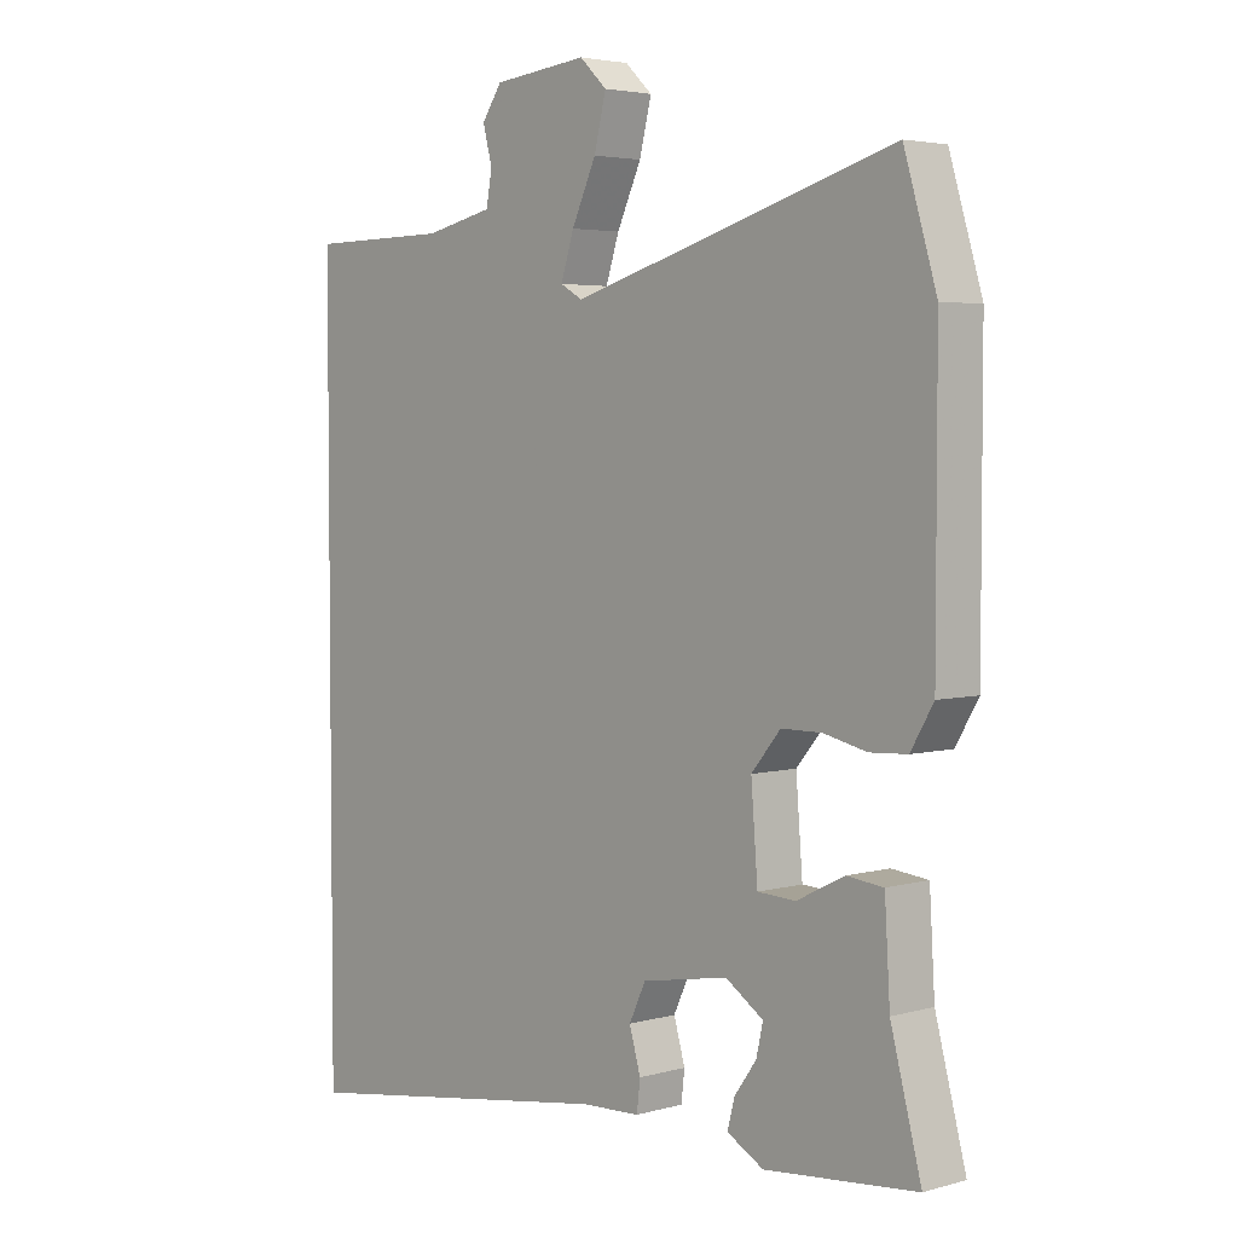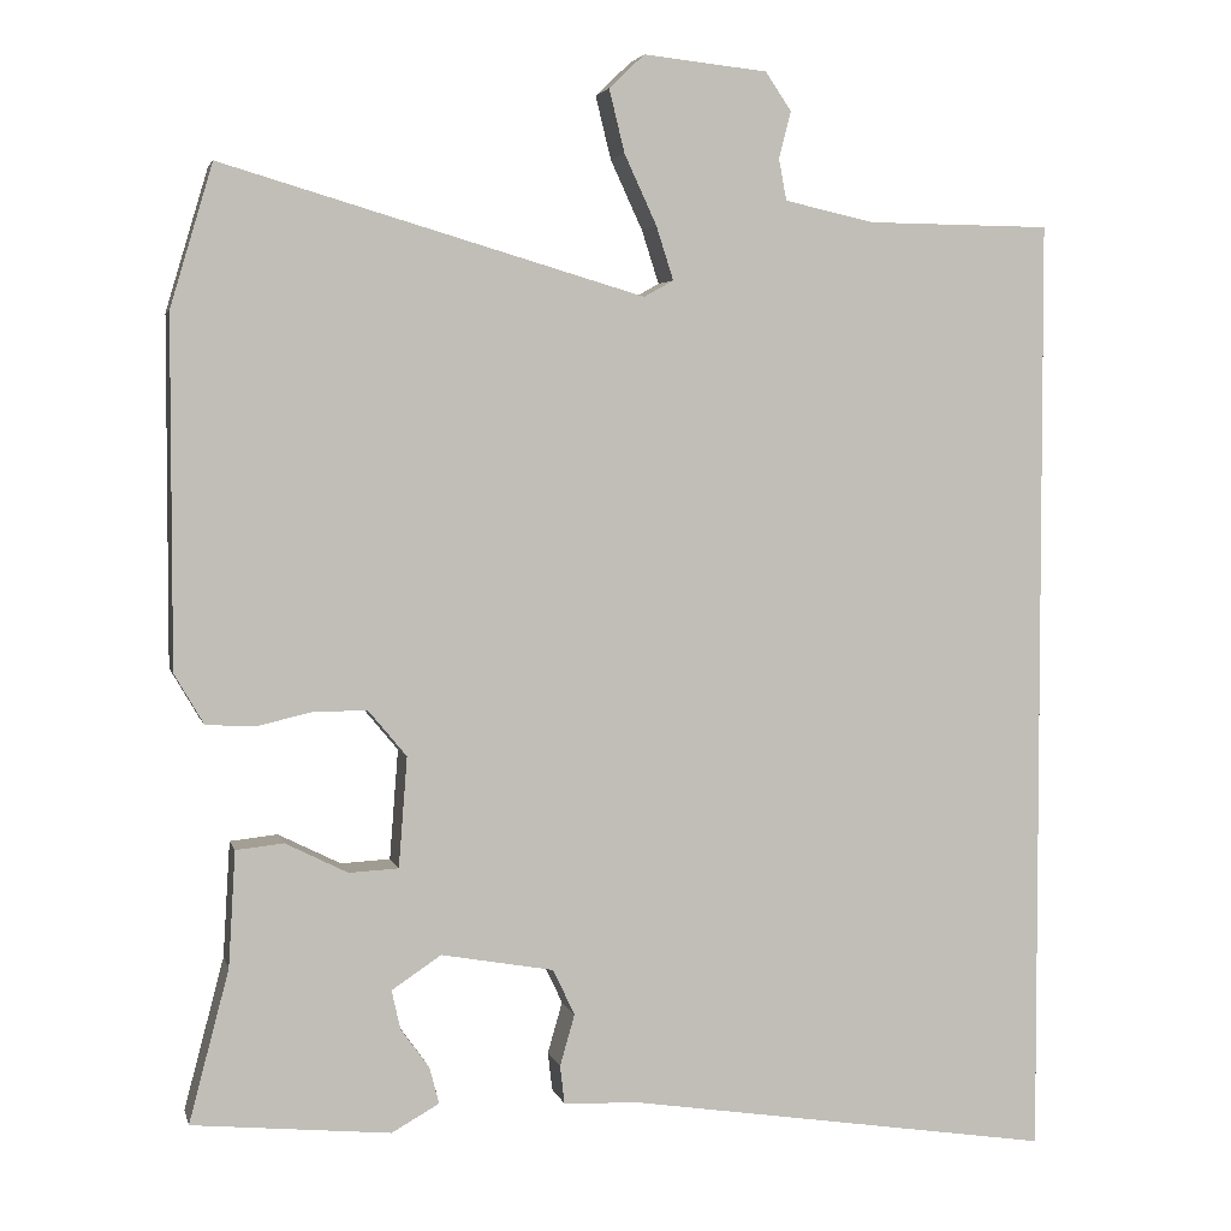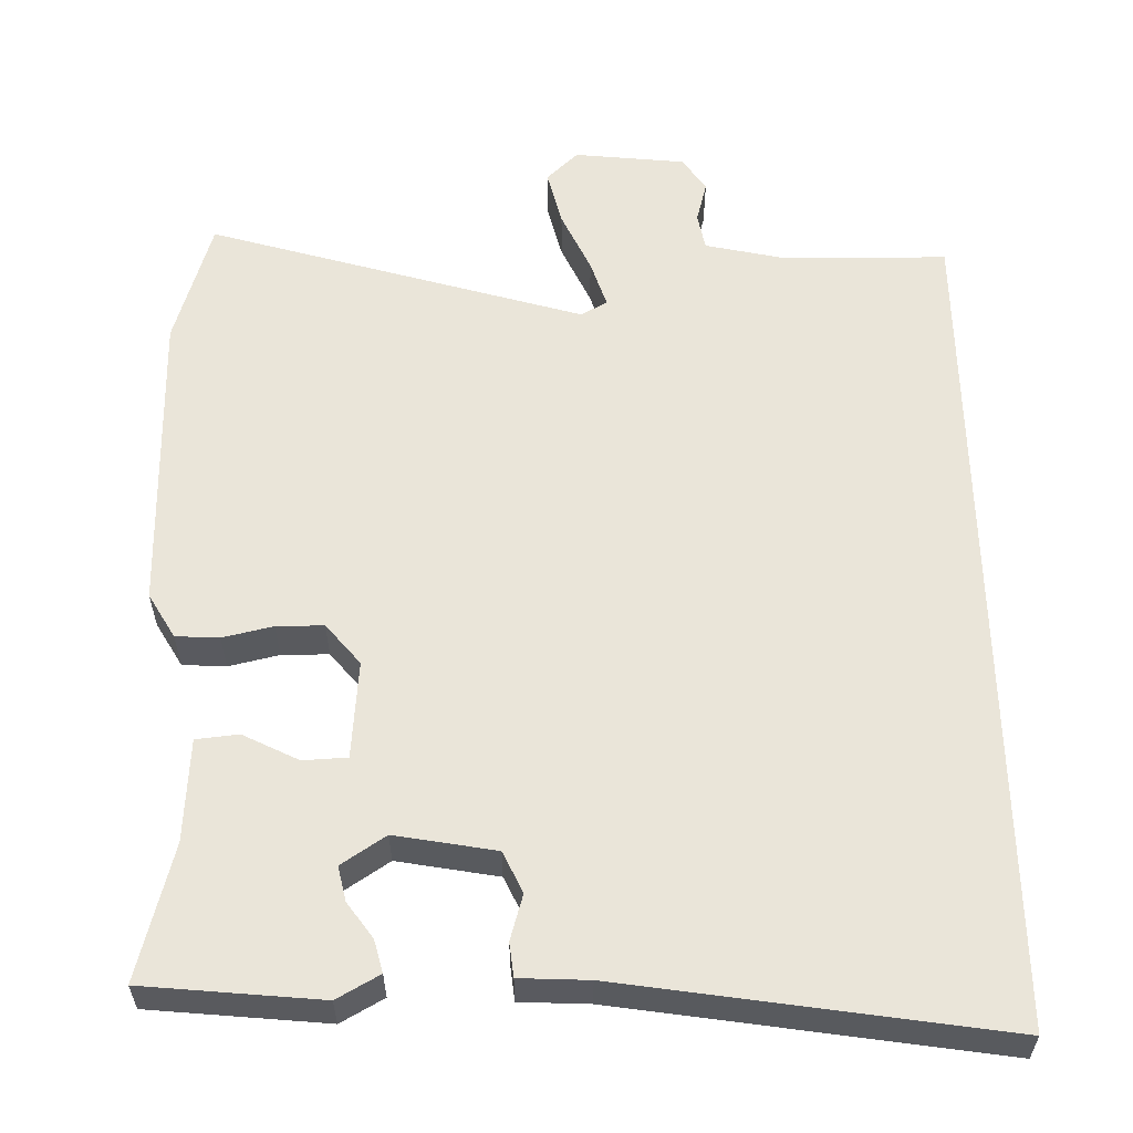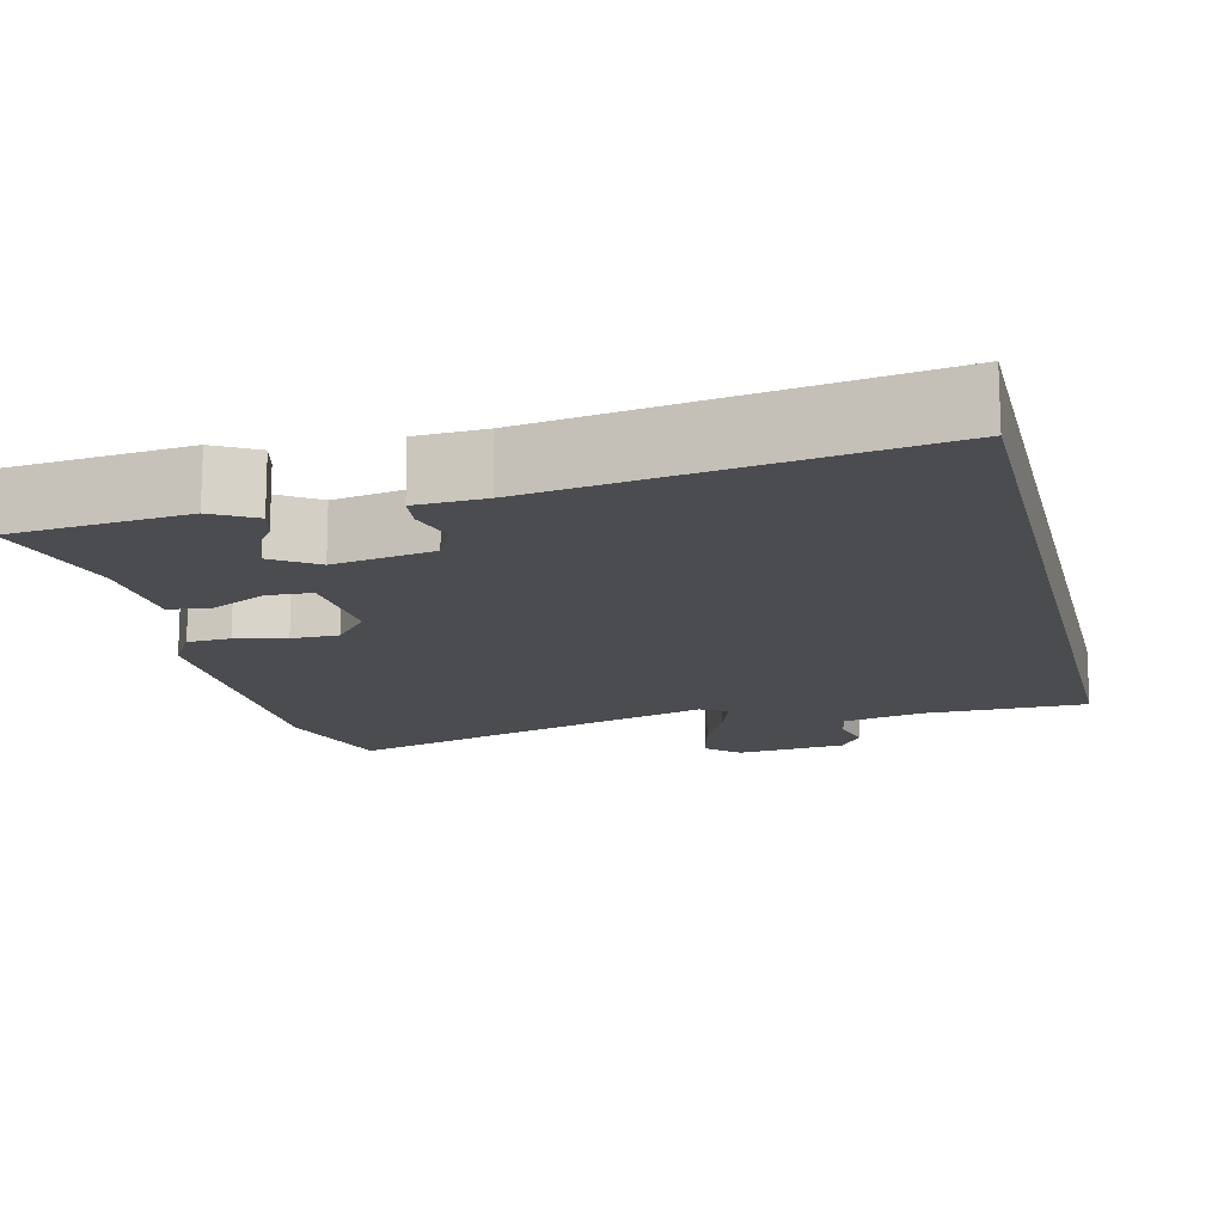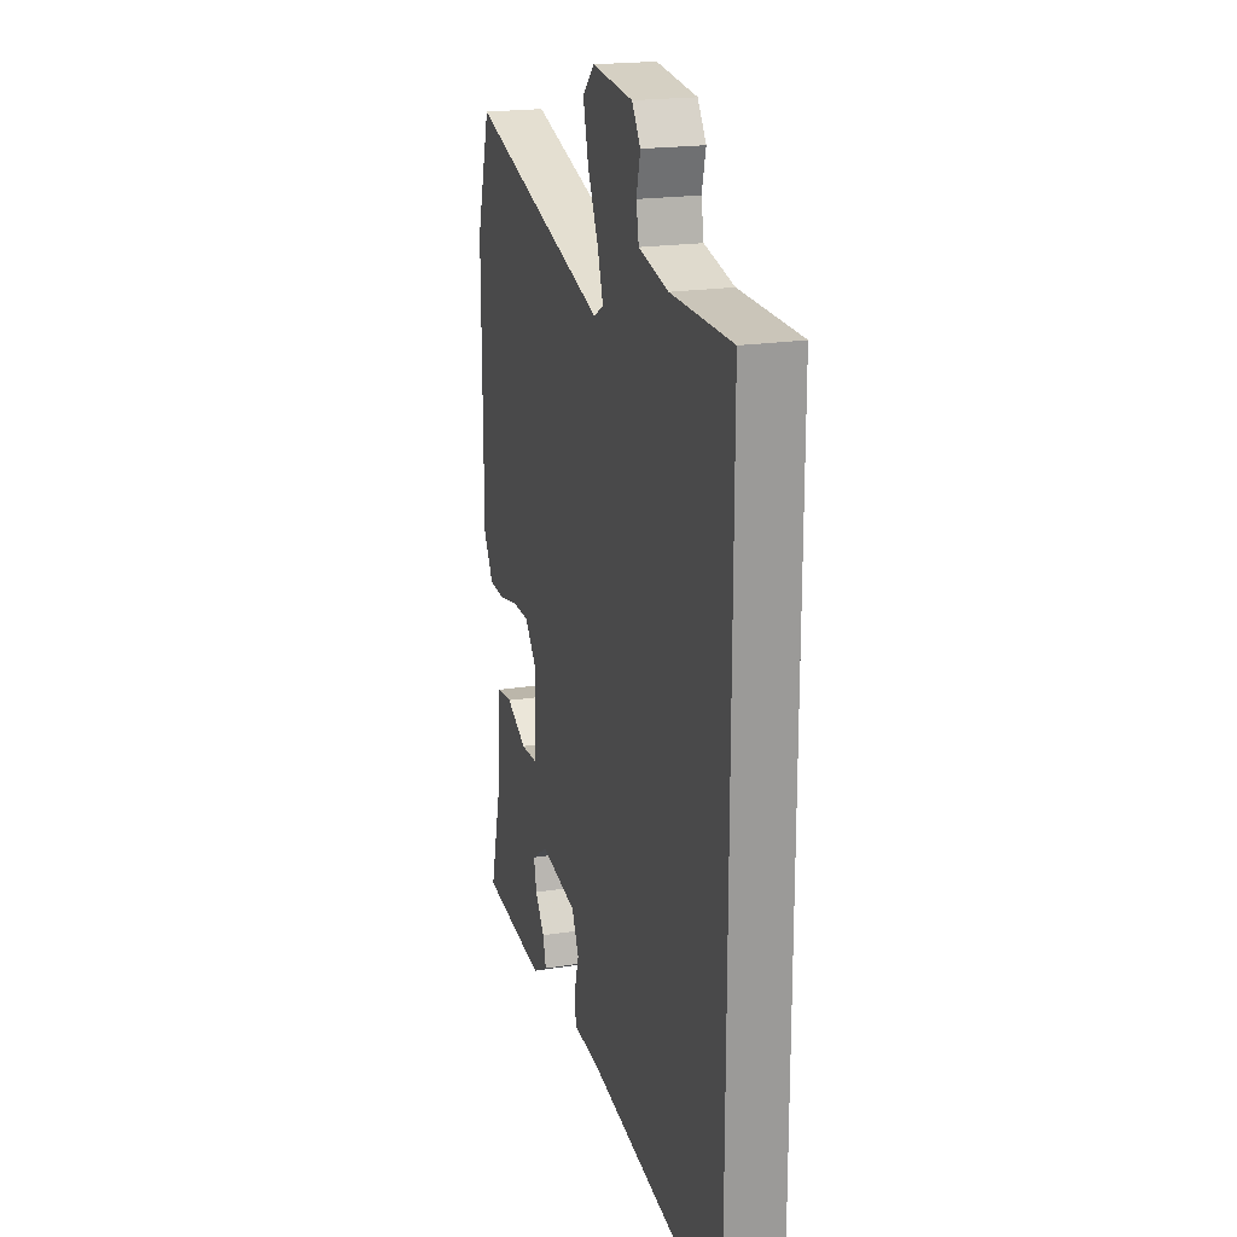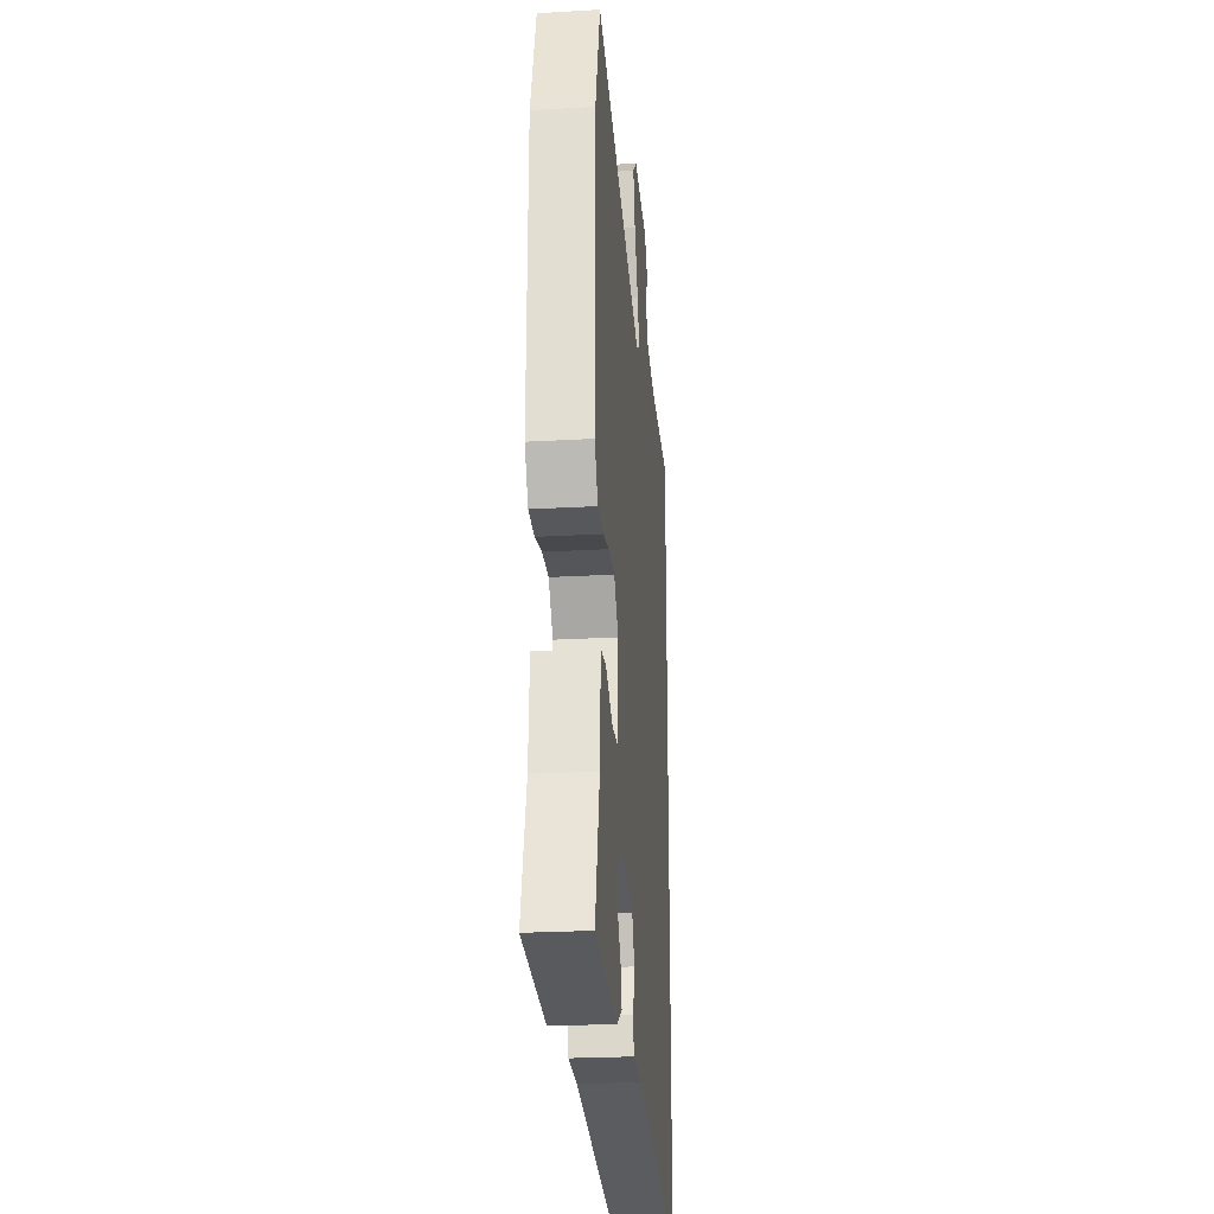
<metadata>
{"format":"obj","ext":"obj","renderer":"f3d","projection":"perspective","resolution":1024,"background":"white","views":[{"elev":3.9,"azim":47.5,"up":"+Z"},{"elev":3.7,"azim":167.0,"up":"+Z"},{"elev":58.2,"azim":179.0,"up":"+Y"},{"elev":-14.9,"azim":-166.4,"up":"+Y"},{"elev":20.2,"azim":-106.3,"up":"+Z"},{"elev":-25.1,"azim":95.3,"up":"+Z"}]}
</metadata>
<code>
v 0.507 0.07 -0.471
v 0.279 0.07 -0.493
v 0.224 0.07 -0.462
v 0.235 0.07 -0.42
v 0.268 0.07 -0.374
v 0.278 0.07 -0.329
v 0.221 0.07 -0.291
v 0.091 0.07 -0.314
v 0.066 0.07 -0.367
v 0.083 0.07 -0.426
v 0.078 0.07 -0.47
v -0.011 0.07 -0.474
v -0.5 0.07 -0.548
v -0.5 0.07 0.543
v -0.288 0.07 0.545
v -0.184 0.07 0.568
v -0.175 0.07 0.616
v -0.189 0.07 0.67
v -0.159 0.07 0.714
v -0.016 0.07 0.729
v 0.025 0.07 0.69
v 0.007 0.07 0.617
v -0.03 0.07 0.537
v -0.05 0.07 0.475
v -0.016 0.07 0.456
v 0.47 0.07 0.599
v 0.519 0.07 0.435
v 0.519 0.07 0.036
v 0.485 0.07 -0.022
v 0.429 0.07 -0.025
v 0.364 0.07 -0.01
v 0.303 0.07 -0.01
v 0.259 0.07 -0.063
v 0.269 0.07 -0.19
v 0.326 0.07 -0.193
v 0.398 0.07 -0.157
v 0.453 0.07 -0.163
v 0.461 0.07 -0.296
v 0.507 0 -0.471
v 0.279 0 -0.493
v 0.224 0 -0.462
v 0.235 0 -0.42
v 0.268 0 -0.374
v 0.278 0 -0.329
v 0.221 0 -0.291
v 0.091 0 -0.314
v 0.066 0 -0.367
v 0.083 0 -0.426
v 0.078 0 -0.47
v -0.011 0 -0.474
v -0.5 0 -0.548
v -0.5 0 0.543
v -0.288 0 0.545
v -0.184 0 0.568
v -0.175 0 0.616
v -0.189 0 0.67
v -0.159 0 0.714
v -0.016 0 0.729
v 0.025 0 0.69
v 0.007 0 0.617
v -0.03 0 0.537
v -0.05 0 0.475
v -0.016 0 0.456
v 0.47 0 0.599
v 0.519 0 0.435
v 0.519 0 0.036
v 0.485 0 -0.022
v 0.429 0 -0.025
v 0.364 0 -0.01
v 0.303 0 -0.01
v 0.259 0 -0.063
v 0.269 0 -0.19
v 0.326 0 -0.193
v 0.398 0 -0.157
v 0.453 0 -0.163
v 0.461 0 -0.296
f 35 36 37 38
f 34 35 38 1
f 28 29 30 31
f 28 31 32
f 25 26 27 28
f 24 25 28 32
f 20 21 22 23
f 20 23 24
f 17 18 19 20
f 16 17 20 24
f 15 16 24 32
f 12 13 14 15
f 9 10 11 12
f 8 9 12 15
f 7 8 15
f 6 7 15
f 2 3 4 5
f 2 5 6
f 1 2 6
f 34 1 6
f 33 34 6 15
f 15 32 33
f 76 75 74 73
f 39 76 73 72
f 69 68 67 66
f 70 69 66
f 66 65 64 63
f 70 66 63 62
f 61 60 59 58
f 62 61 58
f 58 57 56 55
f 62 58 55 54
f 70 62 54 53
f 53 52 51 50
f 50 49 48 47
f 53 50 47 46
f 53 46 45
f 53 45 44
f 43 42 41 40
f 44 43 40
f 44 40 39
f 44 39 72
f 53 44 72 71
f 71 70 53
f 1 39 40 2
f 2 40 41 3
f 3 41 42 4
f 4 42 43 5
f 5 43 44 6
f 6 44 45 7
f 7 45 46 8
f 8 46 47 9
f 9 47 48 10
f 10 48 49 11
f 11 49 50 12
f 12 50 51 13
f 13 51 52 14
f 14 52 53 15
f 15 53 54 16
f 16 54 55 17
f 17 55 56 18
f 18 56 57 19
f 19 57 58 20
f 20 58 59 21
f 21 59 60 22
f 22 60 61 23
f 23 61 62 24
f 24 62 63 25
f 25 63 64 26
f 26 64 65 27
f 27 65 66 28
f 28 66 67 29
f 29 67 68 30
f 30 68 69 31
f 31 69 70 32
f 32 70 71 33
f 33 71 72 34
f 34 72 73 35
f 35 73 74 36
f 36 74 75 37
f 37 75 76 38
f 38 76 39 1

</code>
